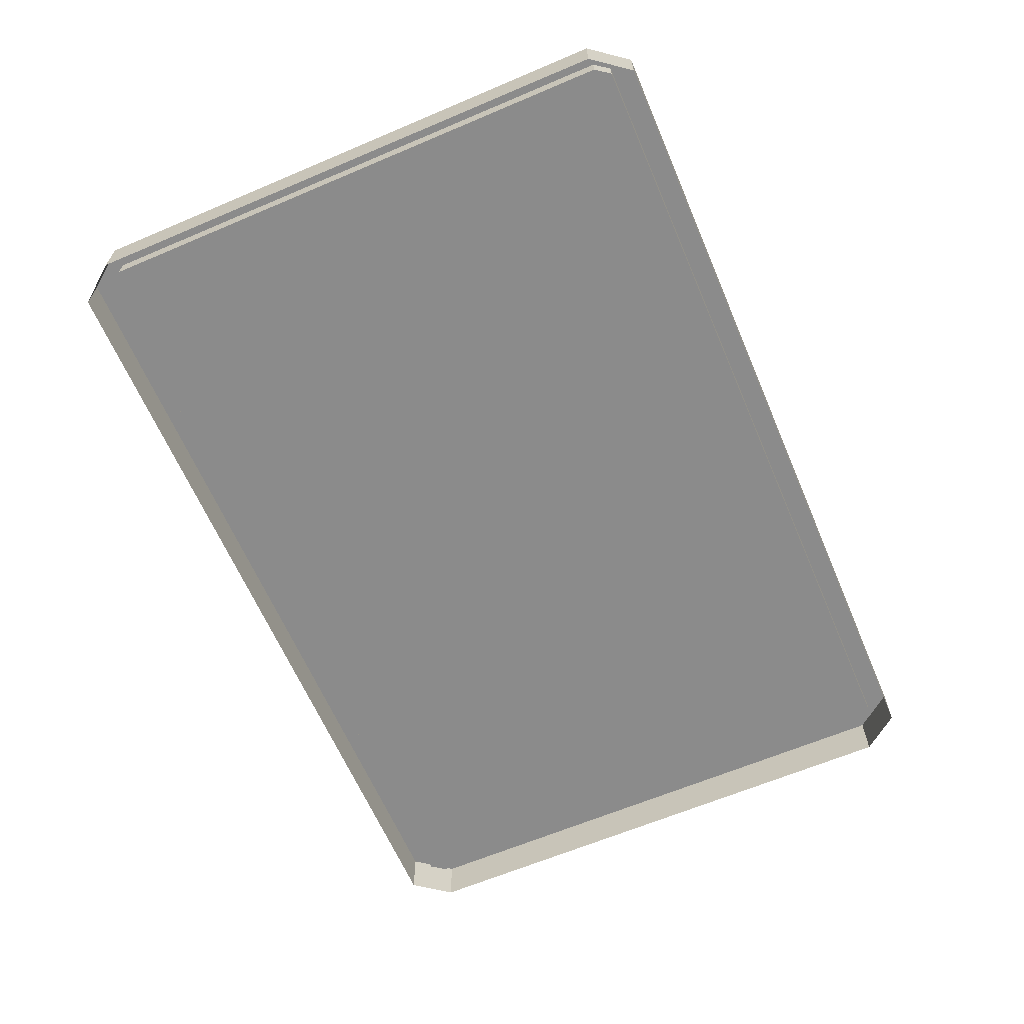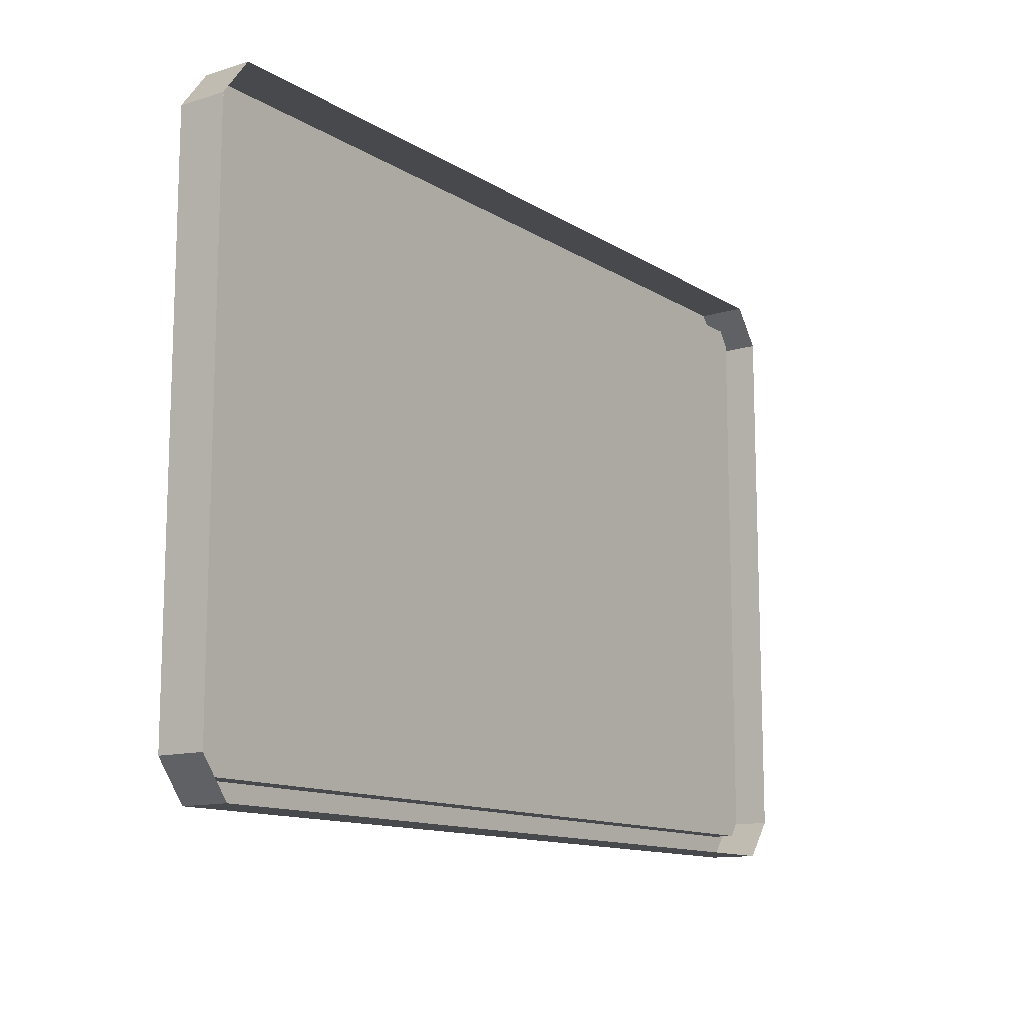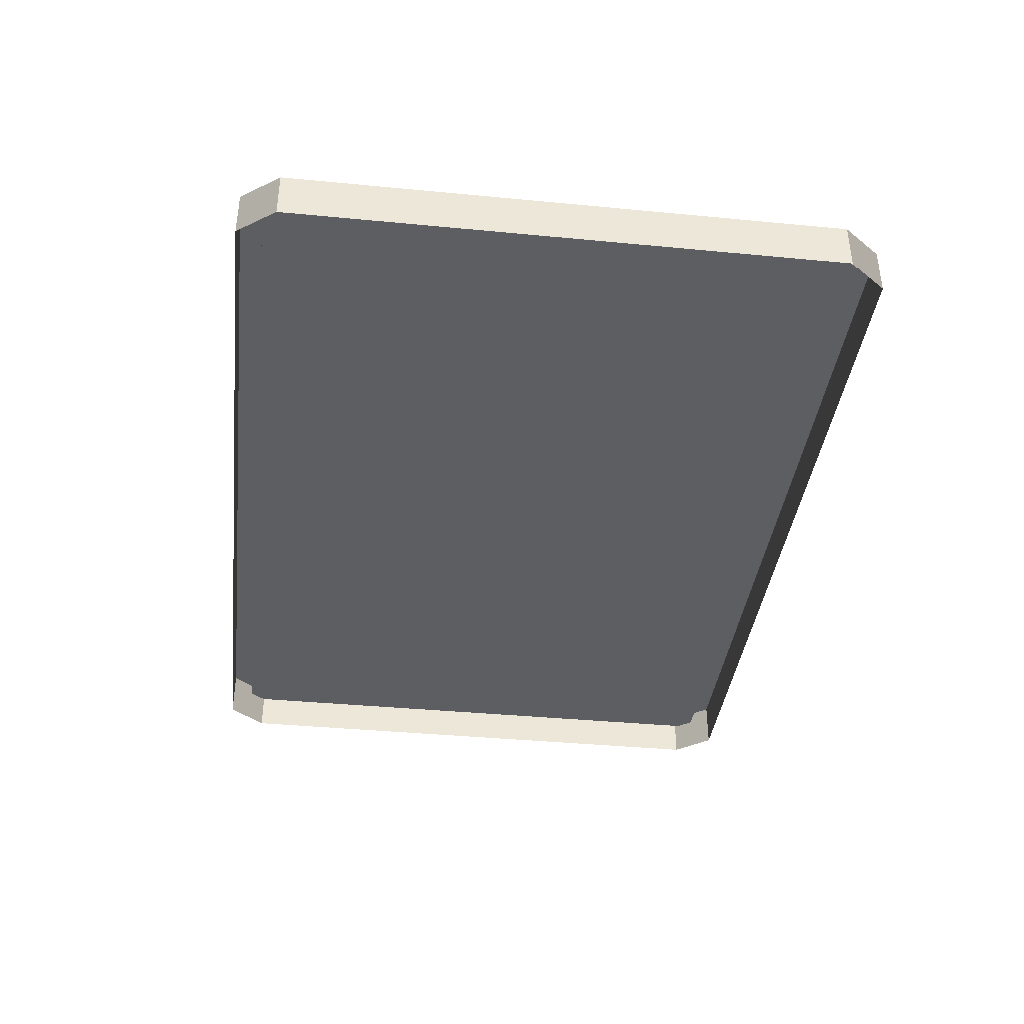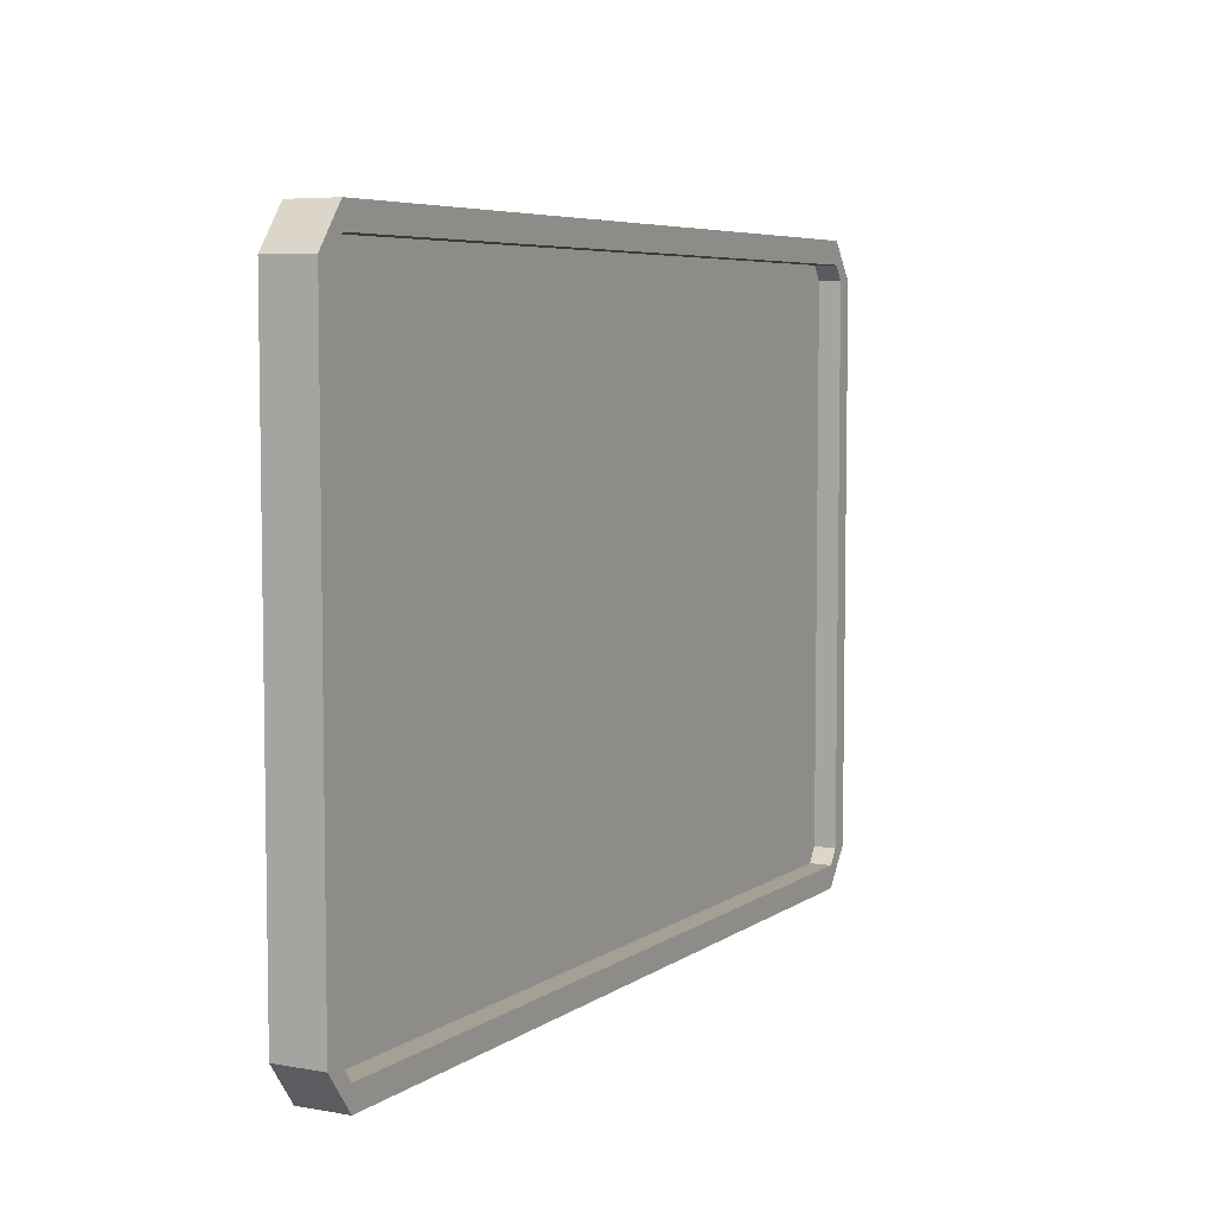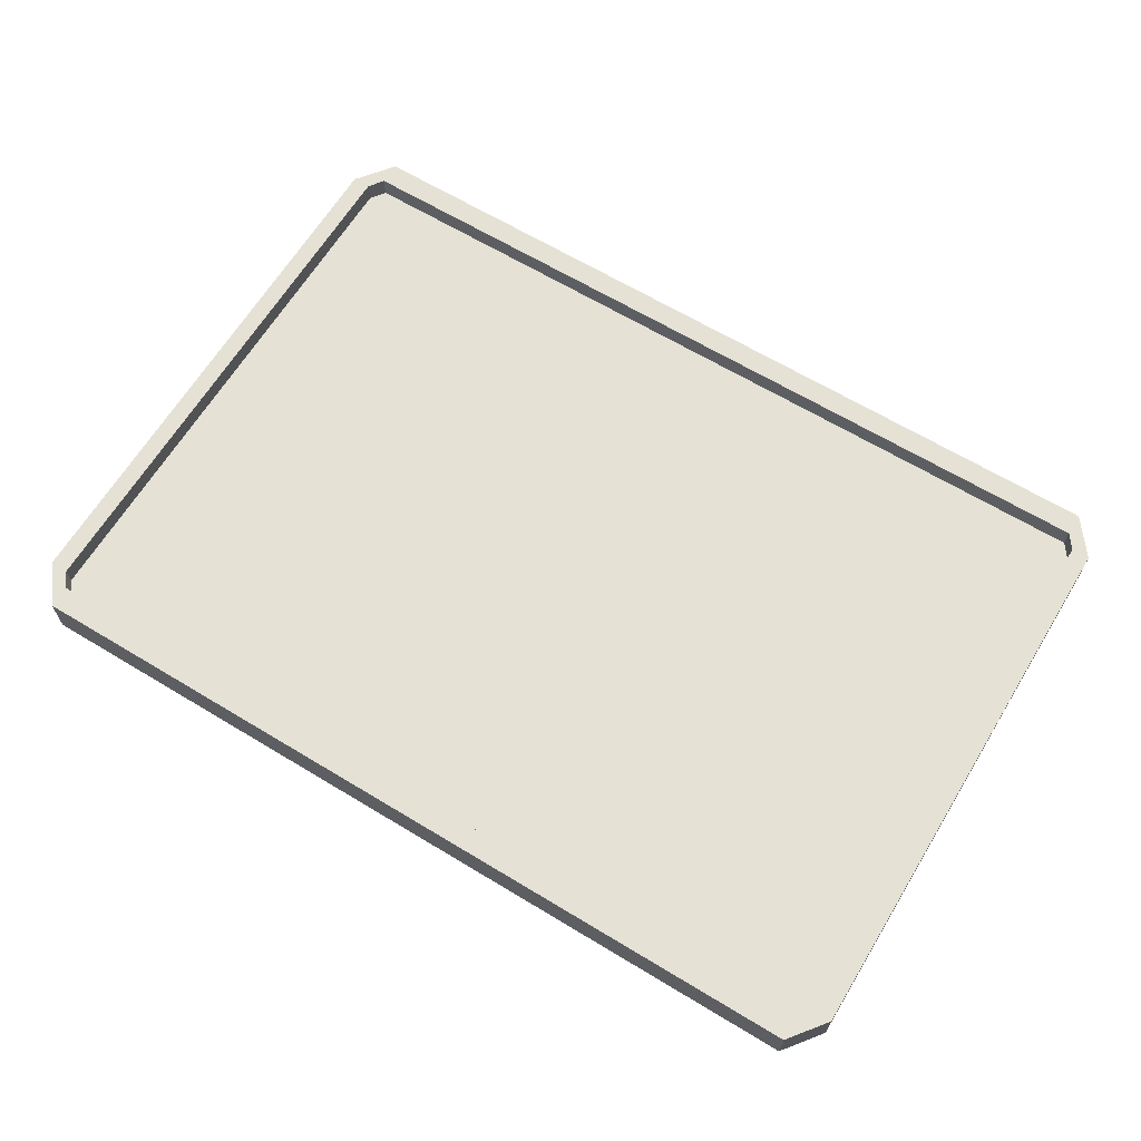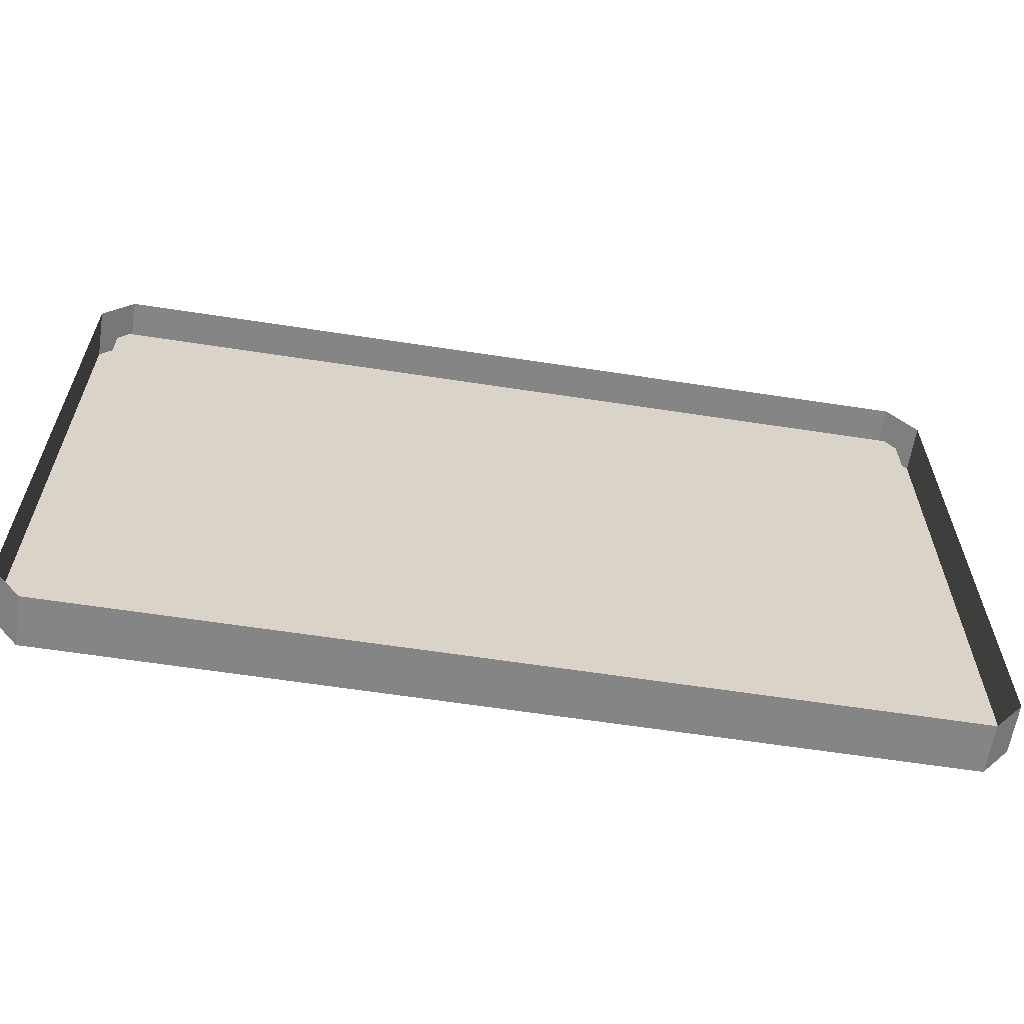
<metadata>
{"format":"obj","ext":"obj","renderer":"f3d","projection":"perspective","resolution":1024,"background":"white","views":[{"elev":-63.8,"azim":-66.8,"up":"+Z"},{"elev":-12.5,"azim":125.6,"up":"+Y"},{"elev":-38.7,"azim":83.1,"up":"+Z"},{"elev":5.9,"azim":-61.9,"up":"+Y"},{"elev":65.0,"azim":-148.7,"up":"+Z"},{"elev":-61.8,"azim":171.1,"up":"+Y"}]}
</metadata>
<code>
g default
v -1.432 1.071 0.08248
v -1.531 0.9419 0.08248
v -1.531 0.9419 -0.08248
v -1.432 1.071 -0.08248
v -1.531 -0.9419 0.08248
v -1.432 -1.071 0.08248
v -1.531 -0.9419 -0.08248
v -1.432 -1.071 -0.08248
v -1.432 0.9931 0.08248
v -1.469 0.9419 0.08248
v -1.469 -0.9419 0.08248
v -1.432 -0.9931 0.08248
v -1.432 0.9931 0.005913
v -1.469 0.9419 0.005913
v -1.469 -0.9419 0.005913
v -1.432 -0.9931 0.005913
v 0 1.071 -0.08248
v 0 1.071 0.08248
v 0 0.9931 0.08248
v 0 0.9931 0.005913
v 0 0.9419 0.005913
v 0 -0.9419 0.005913
v 0 -0.9931 0.005913
v 0 -0.9931 0.08248
v 0 -1.071 0.08248
v 0 -1.071 -0.08248
v 1.432 1.071 0.08248
v 1.531 0.9419 0.08248
v 1.531 0.9419 -0.08248
v 1.432 1.071 -0.08248
v 1.531 -0.9419 0.08248
v 1.432 -1.071 0.08248
v 1.531 -0.9419 -0.08248
v 1.432 -1.071 -0.08248
v 1.432 0.9931 0.08248
v 1.469 0.9419 0.08248
v 1.469 -0.9419 0.08248
v 1.432 -0.9931 0.08248
v 1.432 0.9931 0.005913
v 1.469 0.9419 0.005913
v 1.469 -0.9419 0.005913
v 1.432 -0.9931 0.005913
g London_Window01 London_BuildingMods
f 7 5 2 3
f 2 1 4 3
f 6 5 7 8
f 1 2 10 9
f 2 5 11 10
f 5 6 12 11
f 9 10 14 13
f 10 11 15 14
f 11 12 16 15
f 4 1 18 17
f 19 18 1 9
f 20 19 9 13
f 21 20 13 14
f 22 21 14 15
f 23 22 15 16
f 12 24 23 16
f 6 25 24 12
f 6 8 26 25
f 33 29 28 31
f 28 29 30 27
f 32 34 33 31
f 27 35 36 28
f 28 36 37 31
f 31 37 38 32
f 35 39 40 36
f 36 40 41 37
f 37 41 42 38
f 30 17 18 27
f 19 35 27 18
f 20 39 35 19
f 21 40 39 20
f 22 41 40 21
f 23 42 41 22
f 38 42 23 24
f 32 38 24 25
f 32 25 26 34

</code>
